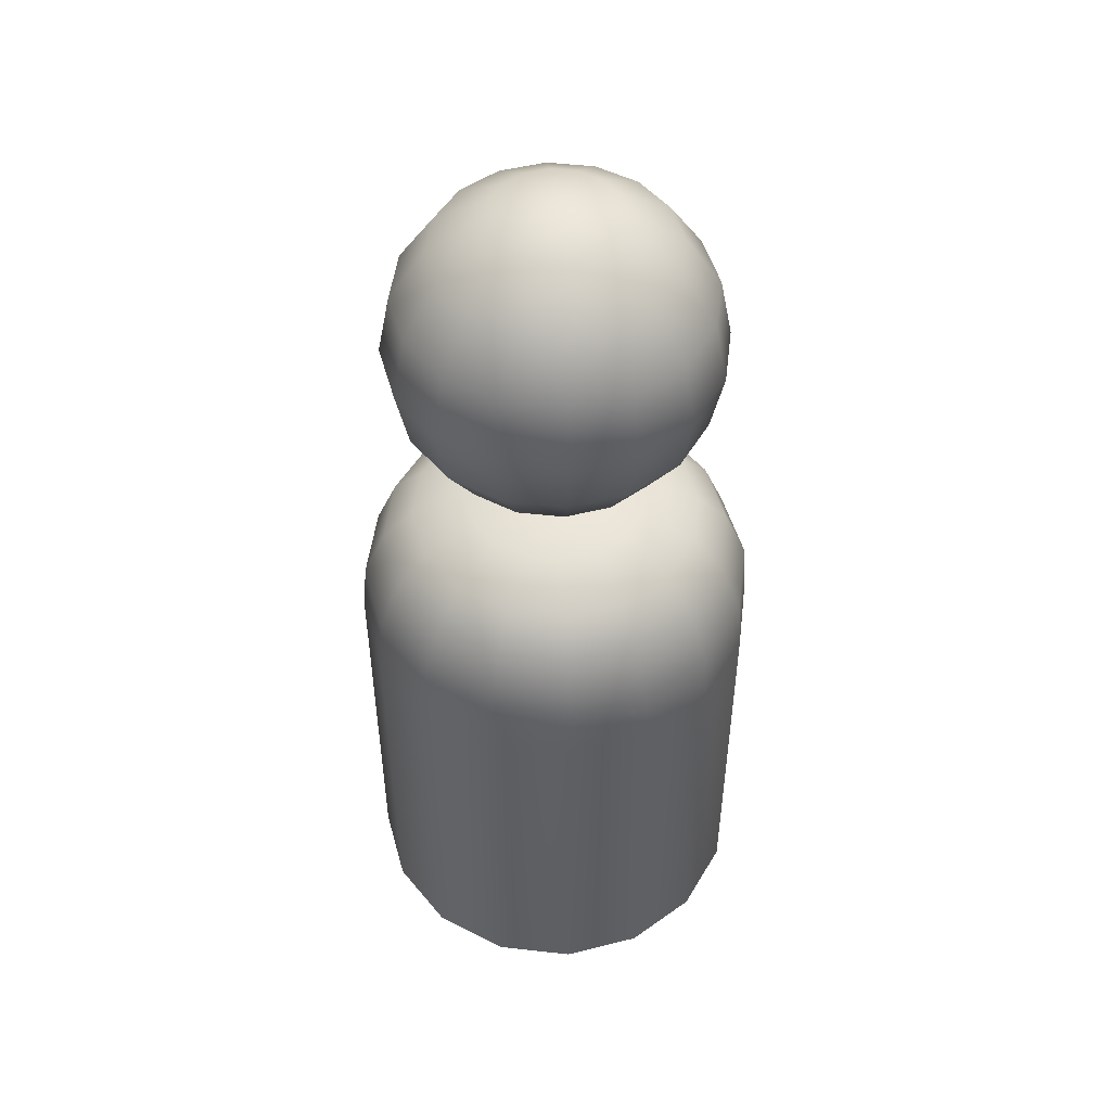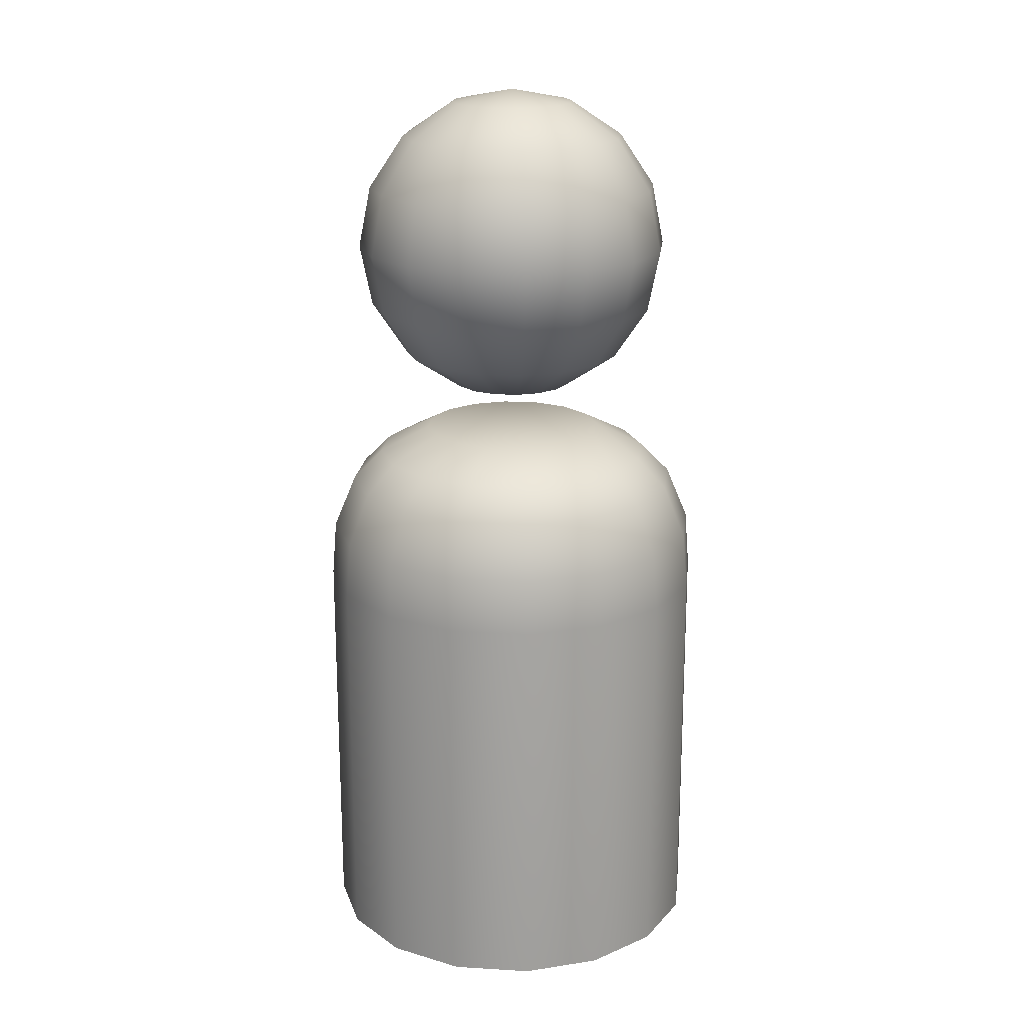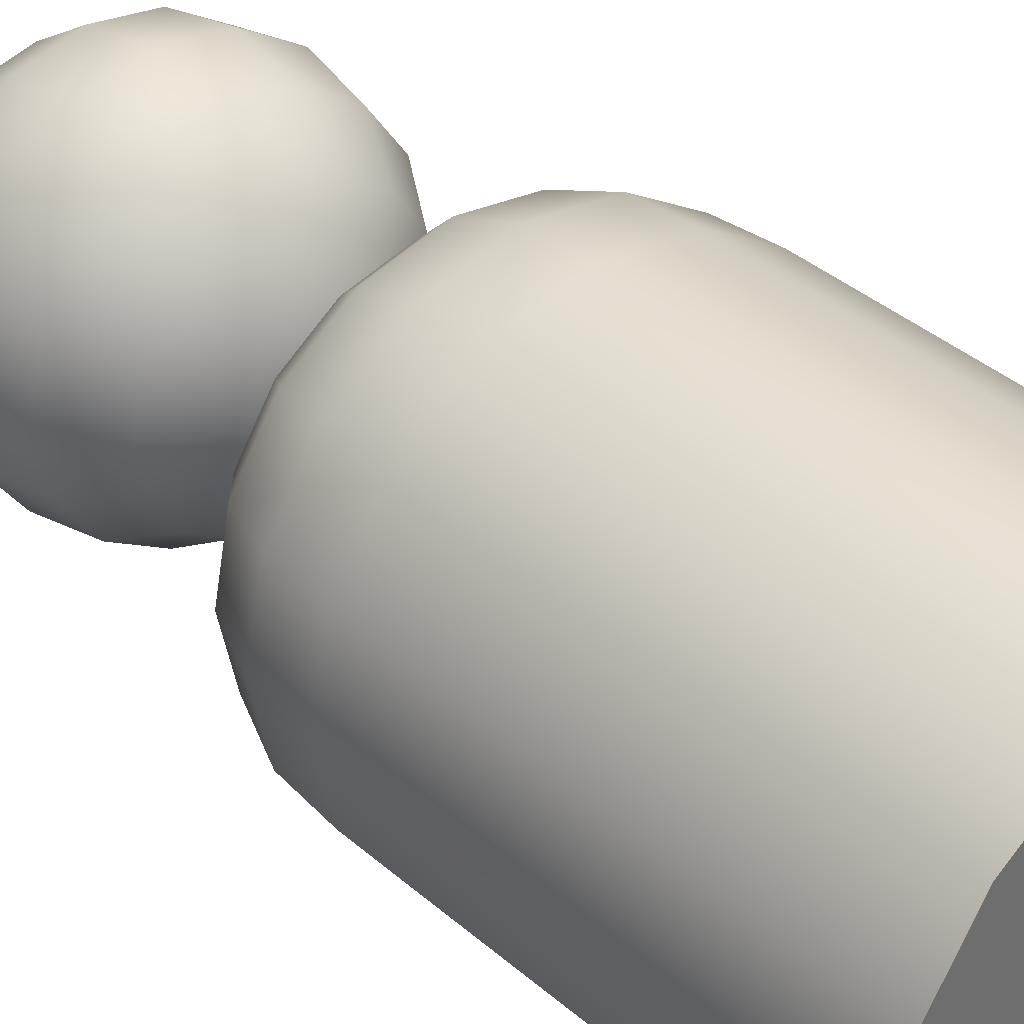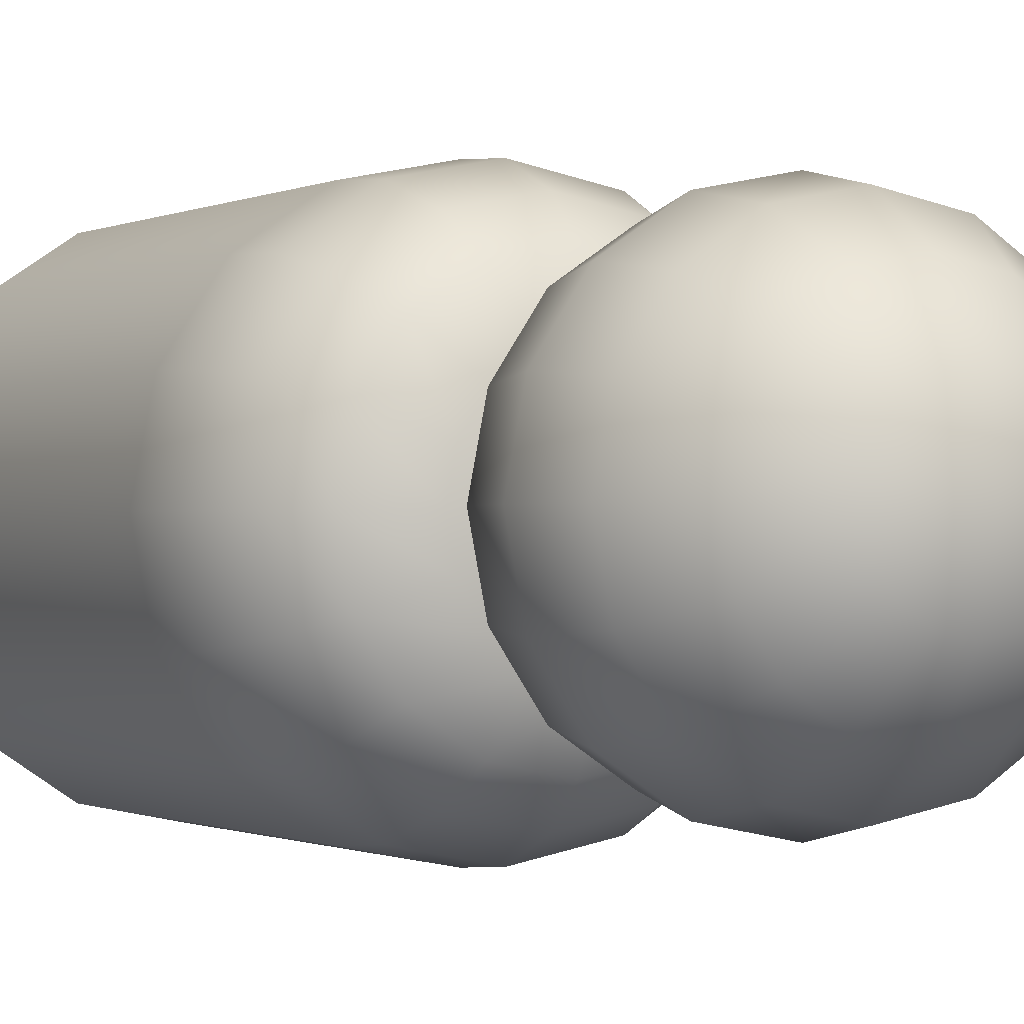
<metadata>
{"format":"obj","ext":"obj","renderer":"f3d","projection":"perspective","resolution":1024,"background":"white","views":[{"elev":49.4,"azim":-49.2,"up":"+Z"},{"elev":19.2,"azim":40.2,"up":"+Z"},{"elev":38.6,"azim":137.2,"up":"+Y"},{"elev":-0.6,"azim":-27.5,"up":"+Y"}]}
</metadata>
<code>
g Humanoid Unit Base
v -0.178 0.4298 0.0001415
v -1.521e-08 0.4653 0.0001415
v -1.521e-08 0.4653 0.9288
v -0.178 0.4298 0.9288
v -0.329 0.329 0.0001415
v -0.329 0.329 0.9288
v -0.4298 0.178 0.0001415
v -0.4298 0.178 0.9288
v -0.4653 7.877e-09 0.0001415
v -0.4653 7.877e-09 0.9288
v -0.4298 -0.178 0.0001415
v -0.4298 -0.178 0.9288
v -0.329 -0.329 0.0001415
v -0.329 -0.329 0.9288
v -0.178 -0.4298 0.0001415
v -0.178 -0.4298 0.9288
v -5.588e-08 -0.4653 0.0001415
v -5.588e-08 -0.4653 0.9288
v 0.178 -0.4298 0.0001415
v 0.178 -0.4298 0.9288
v 0.329 -0.329 0.0001415
v 0.329 -0.329 0.9288
v 0.4298 -0.178 0.0001415
v 0.4298 -0.178 0.9288
v 0.4653 -1.801e-08 0.0001415
v 0.4653 -1.801e-08 0.9288
v 0.4298 0.178 0.0001415
v 0.4298 0.178 0.9288
v 0.329 0.329 0.0001415
v 0.329 0.329 0.9288
v 0.178 0.4298 0.0001415
v 0.178 0.4298 0.9288
v -1.521e-08 0.4653 0.0001415
v -1.521e-08 0.4653 0.9288
v 0.4298 -0.178 0.0001415
v 0.4653 -1.801e-08 0.0001415
v 0.4298 0.178 0.0001415
v 0.329 -0.329 0.0001415
v 0.329 0.329 0.0001415
v 0.178 -0.4298 0.0001415
v 0.178 0.4298 0.0001415
v -5.588e-08 -0.4653 0.0001415
v -1.521e-08 0.4653 0.0001415
v -0.178 0.4298 0.0001415
v -0.178 -0.4298 0.0001415
v -0.329 -0.329 0.0001415
v -0.329 0.329 0.0001415
v -0.4298 -0.178 0.0001415
v -0.4298 0.178 0.0001415
v -0.4653 7.877e-09 0.0001415
v 7.648e-08 0.1436 2.125
v 0.05497 0.1327 2.125
v -6.668e-15 -6.563e-08 2.154
v 0 0.2654 2.044
v 0.1016 0.2452 2.044
v 0.1016 0.1016 2.125
v -6.668e-15 -6.563e-08 2.154
v -0.1016 0.2452 2.044
v -0.05497 0.1327 2.125
v -6.668e-15 -6.563e-08 2.154
v 0 0.3468 1.922
v -0.1327 0.3204 1.922
v 0.1877 0.1877 2.044
v 0.1327 0.3204 1.922
v 0.1327 0.05497 2.125
v -6.668e-15 -6.563e-08 2.154
v -0.1877 0.1877 2.044
v -0.2452 0.2452 1.922
v -0.1016 0.1016 2.125
v -6.668e-15 -6.563e-08 2.154
v -0.1436 0.3468 1.778
v 1.804e-07 0.3754 1.778
v -0.2654 0.2654 1.778
v 0.2452 0.2452 1.922
v 0.2452 0.1016 2.044
v 0.1436 0.3468 1.778
v 0.1436 -5.044e-08 2.125
v -6.668e-15 -6.563e-08 2.154
v -0.1327 0.3204 1.635
v -0.2452 0.2452 1.635
v 0 0.3468 1.635
v -0.3468 0.1436 1.778
v -0.3204 0.1327 1.635
v -0.3204 0.1327 1.922
v -0.2452 0.1016 2.044
v -0.1327 0.05497 2.125
v -6.668e-15 -6.563e-08 2.154
v -0.3754 8.54e-08 1.778
v -0.3468 1.254e-07 1.922
v -0.3468 9.339e-08 1.635
v -0.2654 9.339e-08 2.044
v -0.1436 2.147e-08 2.125
v -6.668e-15 -6.563e-08 2.154
v -0.2654 9.339e-08 1.513
v -0.2452 0.1016 1.513
v -0.1436 2.946e-08 1.431
v -0.1327 0.05497 1.431
v 0 -3.282e-08 1.403
v -0.1877 0.1877 1.513
v -0.1016 0.1016 1.431
v 0 -3.282e-08 1.403
v -0.1016 0.2452 1.513
v -0.05497 0.1327 1.431
v 0 -3.282e-08 1.403
v 1.884e-07 0.2654 1.513
v 0.1327 0.3204 1.635
v 0 0.1436 1.431
v 0 -3.282e-08 1.403
v 0.1016 0.2452 1.513
v 0.2654 0.2654 1.778
v 0.05497 0.1327 1.431
v 0 -3.282e-08 1.403
v 0.2452 0.2452 1.635
v 0.3204 0.1327 1.922
v 0.1877 0.1877 1.513
v 0.3468 0.1436 1.778
v 0.2654 -8.241e-08 2.044
v 0.1016 0.1016 1.431
v 0 -3.282e-08 1.403
v 0.3204 0.1327 1.635
v 0.3468 -7.441e-08 1.922
v 0.1327 -0.05497 2.125
v -6.668e-15 -6.563e-08 2.154
v 0.2452 0.1016 1.513
v 0.3754 -7.441e-08 1.778
v 0.2452 -0.1016 2.044
v 0.1327 0.05497 1.431
v 0 -3.282e-08 1.403
v 0.3468 -5.843e-08 1.635
v 0.3204 -0.1327 1.922
v 0.1016 -0.1016 2.125
v -6.668e-15 -6.563e-08 2.154
v 0.2654 -8.241e-08 1.513
v 0.3468 -0.1436 1.778
v 0.1877 -0.1877 2.044
v 0.1436 -5.843e-08 1.431
v 0 -3.282e-08 1.403
v 0.3204 -0.1327 1.635
v 0.2452 -0.2452 1.922
v 0.05497 -0.1327 2.125
v -6.668e-15 -6.563e-08 2.154
v 0.2452 -0.1016 1.513
v 0.2654 -0.2654 1.778
v 0.1016 -0.2452 2.044
v 0.1327 -0.05497 1.431
v 0 -3.282e-08 1.403
v 0.2452 -0.2452 1.635
v 0.1327 -0.3204 1.922
v -3.938e-08 -0.1436 2.125
v -6.668e-15 -6.563e-08 2.154
v 0.1877 -0.1877 1.513
v 0.1436 -0.3468 1.778
v -9.132e-08 -0.2654 2.044
v 0.1016 -0.1016 1.431
v 0 -3.282e-08 1.403
v 0.1327 -0.3204 1.635
v -9.931e-08 -0.3468 1.922
v -0.05497 -0.1327 2.125
v -6.668e-15 -6.563e-08 2.154
v 0.1016 -0.2452 1.513
v -7.534e-08 -0.3754 1.778
v -0.1016 -0.2452 2.044
v 0.05497 -0.1327 1.431
v 0 -3.282e-08 1.403
v -6.735e-08 -0.3468 1.635
v -0.1327 -0.3204 1.922
v -0.1016 -0.1016 2.125
v -6.668e-15 -6.563e-08 2.154
v -9.132e-08 -0.2654 1.513
v -0.1436 -0.3468 1.778
v -0.1877 -0.1877 2.044
v -4.737e-08 -0.1436 1.431
v 0 -3.282e-08 1.403
v -0.1327 -0.3204 1.635
v -0.2452 -0.2452 1.922
v -0.1327 -0.05497 2.125
v -6.668e-15 -6.563e-08 2.154
v -0.1016 -0.2452 1.513
v -0.2654 -0.2654 1.778
v -0.2452 -0.1016 2.044
v -0.1436 2.147e-08 2.125
v -6.668e-15 -6.563e-08 2.154
v -0.2654 9.339e-08 2.044
v -0.3204 -0.1327 1.922
v -0.3468 1.254e-07 1.922
v -0.3468 -0.1436 1.778
v -0.3754 8.54e-08 1.778
v -0.2452 -0.2452 1.635
v -0.3204 -0.1327 1.635
v -0.3468 9.339e-08 1.635
v -0.1877 -0.1877 1.513
v -0.2452 -0.1016 1.513
v -0.2654 9.339e-08 1.513
v -0.05497 -0.1327 1.431
v 0 -3.282e-08 1.403
v -0.1016 -0.1016 1.431
v 0 -3.282e-08 1.403
v -0.1327 -0.05497 1.431
v 0 -3.282e-08 1.403
v -0.1436 2.946e-08 1.431
v 0 -3.282e-08 1.403
v -2.646e-08 0.4028 1.183
v -3.654e-08 0.3325 1.253
v -0.1273 0.3072 1.253
v -0.1541 0.3721 1.183
v -0.08173 0.1973 1.314
v -1.727e-08 0.4548 1.059
v 0.1541 0.3721 1.183
v 0.174 0.4201 1.059
v 0.1273 0.3072 1.253
v -5.049e-08 0.2136 1.314
v 0.08173 0.1973 1.314
v -1.431e-07 -0.2136 1.314
v 0.178 0.4298 0.9288
v -1.521e-08 0.4653 0.9288
v 0.329 0.329 0.9288
v -0.174 0.4201 1.059
v -0.178 0.4298 0.9288
v 0.3216 0.3216 1.059
v 0.4298 0.178 0.9288
v -0.3216 0.3216 1.059
v -0.329 0.329 0.9288
v -0.2848 0.2848 1.183
v 0.2848 0.2848 1.183
v 0.1273 0.3072 1.253
v 0.4201 0.174 1.059
v 0.4653 -1.801e-08 0.9288
v -0.4201 0.174 1.059
v -0.4298 0.178 0.9288
v -0.2351 0.2351 1.253
v -0.1273 0.3072 1.253
v -0.151 0.151 1.314
v 0.4548 -1.736e-08 1.059
v 0.4298 -0.178 0.9288
v -0.3721 0.1541 1.183
v -0.4548 7.954e-09 1.059
v -0.4653 7.877e-09 0.9288
v 0.3721 0.1541 1.183
v 0.4201 -0.174 1.059
v 0.329 -0.329 0.9288
v -0.3072 0.1273 1.253
v -0.2351 0.2351 1.253
v -0.4028 9.769e-09 1.183
v -0.4201 -0.174 1.059
v -0.4298 -0.178 0.9288
v 0.4028 -1.611e-08 1.183
v 0.3216 -0.3216 1.059
v 0.178 -0.4298 0.9288
v -0.1973 0.08173 1.314
v -0.3721 -0.1541 1.183
v -0.3216 -0.3216 1.059
v -0.329 -0.329 0.9288
v 0.3721 -0.1541 1.183
v -0.2848 -0.2848 1.183
v -0.174 -0.4201 1.059
v -0.178 -0.4298 0.9288
v -0.1541 -0.3721 1.183
v -6.697e-08 -0.4548 1.059
v -5.588e-08 -0.4653 0.9288
v -9.939e-08 -0.4028 1.183
v 0.174 -0.4201 1.059
v 0.1541 -0.3721 1.183
v 0.2848 -0.2848 1.183
v -0.1273 -0.3072 1.253
v -0.2351 -0.2351 1.253
v -0.08173 -0.1973 1.314
v -0.151 -0.151 1.314
v -1.243e-07 -0.3325 1.253
v -0.1273 -0.3072 1.253
v 0.1273 -0.3072 1.253
v -1.243e-07 -0.3325 1.253
v 0.08173 -0.1973 1.314
v -0.1973 -0.08173 1.314
v -0.3072 -0.1273 1.253
v -0.2351 -0.2351 1.253
v -0.2136 1.414e-08 1.314
v -0.3325 1.173e-08 1.253
v 0.151 0.151 1.314
v 0.151 -0.151 1.314
v 0.1273 -0.3072 1.253
v 0.2351 -0.2351 1.253
v 0.2351 0.2351 1.253
v 0.3072 0.1273 1.253
v 0.1973 -0.08173 1.314
v 0.2351 -0.2351 1.253
v 0.3072 -0.1273 1.253
v 0.3325 -1.433e-08 1.253
v 0.1973 0.08173 1.314
v 0.2136 -1.083e-08 1.314
g Humanoid Unit Base_0
f 3 2 1
f 4 3 1
f 4 1 5
f 6 4 5
f 6 5 7
f 8 6 7
f 8 7 9
f 10 8 9
f 10 9 11
f 12 10 11
f 12 11 13
f 14 12 13
f 14 13 15
f 16 14 15
f 16 15 17
f 18 16 17
f 18 17 19
f 20 18 19
f 20 19 21
f 22 20 21
f 22 21 23
f 24 22 23
f 24 23 25
f 26 24 25
f 26 25 27
f 28 26 27
f 28 27 29
f 30 28 29
f 30 29 31
f 32 30 31
f 32 31 33
f 34 32 33
f 37 36 35
f 35 38 37
f 38 39 37
f 38 40 39
f 40 41 39
f 40 42 41
f 42 43 41
f 42 44 43
f 42 45 44
f 45 46 44
f 46 47 44
f 46 48 47
f 48 49 47
f 48 50 49
f 53 52 51
f 51 52 54
f 52 55 54
f 52 56 55
f 57 56 52
f 51 54 58
f 59 51 58
f 60 51 59
f 54 55 61
f 58 54 62
f 54 61 62
f 56 63 55
f 55 64 61
f 55 63 64
f 56 65 63
f 66 65 56
f 59 58 67
f 58 62 68
f 67 58 68
f 69 59 67
f 70 59 69
f 62 61 71
f 61 64 72
f 61 72 71
f 68 62 73
f 62 71 73
f 63 74 64
f 65 75 63
f 63 75 74
f 64 76 72
f 64 74 76
f 65 77 75
f 78 77 65
f 71 72 79
f 73 71 80
f 71 79 80
f 72 76 81
f 72 81 79
f 68 73 82
f 73 80 83
f 82 73 83
f 84 68 82
f 67 68 84
f 85 67 84
f 69 67 85
f 86 69 85
f 87 69 86
f 84 82 88
f 89 84 88
f 85 84 89
f 88 82 90
f 82 83 90
f 91 85 89
f 86 85 91
f 92 86 91
f 93 86 92
f 90 83 94
f 83 95 94
f 94 95 96
f 83 80 95
f 95 97 96
f 96 97 98
f 80 99 95
f 95 99 97
f 80 79 99
f 99 100 97
f 97 100 101
f 79 102 99
f 99 102 100
f 79 81 102
f 102 103 100
f 100 103 104
f 81 105 102
f 102 105 103
f 81 106 105
f 76 106 81
f 105 107 103
f 103 107 108
f 105 109 107
f 106 109 105
f 76 110 106
f 74 110 76
f 109 111 107
f 107 111 112
f 106 113 109
f 110 113 106
f 74 114 110
f 75 114 74
f 109 115 111
f 113 115 109
f 110 116 113
f 114 116 110
f 75 117 114
f 77 117 75
f 115 118 111
f 111 118 119
f 113 120 115
f 116 120 113
f 114 121 116
f 117 121 114
f 77 122 117
f 123 122 77
f 115 124 118
f 120 124 115
f 116 125 120
f 121 125 116
f 117 126 121
f 122 126 117
f 124 127 118
f 118 127 128
f 120 129 124
f 125 129 120
f 121 130 125
f 126 130 121
f 122 131 126
f 132 131 122
f 124 133 127
f 129 133 124
f 125 134 129
f 130 134 125
f 131 135 126
f 126 135 130
f 133 136 127
f 127 136 137
f 129 138 133
f 134 138 129
f 130 139 134
f 135 139 130
f 131 140 135
f 141 140 131
f 133 142 136
f 138 142 133
f 134 143 138
f 139 143 134
f 140 144 135
f 135 144 139
f 142 145 136
f 136 145 146
f 138 147 142
f 143 147 138
f 139 148 143
f 144 148 139
f 140 149 144
f 150 149 140
f 142 151 145
f 147 151 142
f 143 152 147
f 148 152 143
f 144 153 148
f 149 153 144
f 151 154 145
f 145 154 155
f 147 156 151
f 152 156 147
f 148 157 152
f 153 157 148
f 149 158 153
f 159 158 149
f 151 160 154
f 156 160 151
f 152 161 156
f 157 161 152
f 153 162 157
f 158 162 153
f 160 163 154
f 154 163 164
f 156 165 160
f 161 165 156
f 157 166 161
f 162 166 157
f 158 167 162
f 168 167 158
f 160 169 163
f 165 169 160
f 161 170 165
f 166 170 161
f 167 171 162
f 162 171 166
f 169 172 163
f 163 172 173
f 165 174 169
f 170 174 165
f 166 175 170
f 171 175 166
f 167 176 171
f 177 176 167
f 169 178 172
f 174 178 169
f 170 179 174
f 175 179 170
f 176 180 171
f 171 180 175
f 176 181 180
f 182 181 176
f 181 183 180
f 180 184 175
f 180 183 184
f 175 184 179
f 183 185 184
f 184 185 186
f 184 186 179
f 185 187 186
f 179 188 174
f 179 186 188
f 174 188 178
f 186 187 189
f 186 189 188
f 187 190 189
f 188 191 178
f 188 189 191
f 189 190 192
f 189 192 191
f 190 193 192
f 178 191 194
f 178 194 172
f 172 194 195
f 191 196 194
f 191 192 196
f 194 196 197
f 192 193 198
f 192 198 196
f 196 198 199
f 193 200 198
f 198 200 201
f 204 203 202
f 205 204 202
f 203 204 206
f 202 207 205
f 202 203 208
f 209 207 202
f 208 209 202
f 203 210 208
f 210 203 211
f 211 203 206
f 212 210 211
f 211 206 213
f 212 211 213
f 207 209 214
f 215 207 214
f 214 209 216
f 217 207 215
f 207 217 205
f 218 217 215
f 209 219 216
f 219 209 208
f 216 219 220
f 221 217 218
f 222 221 218
f 205 217 223
f 217 221 223
f 224 219 208
f 208 225 224
f 219 226 220
f 226 219 224
f 220 226 227
f 228 221 222
f 229 228 222
f 223 230 205
f 230 231 205
f 231 230 232
f 206 231 232
f 226 233 227
f 227 233 234
f 223 221 235
f 221 228 235
f 236 228 229
f 237 236 229
f 233 226 238
f 238 226 224
f 233 239 234
f 234 239 240
f 235 241 223
f 241 242 223
f 235 228 243
f 228 236 243
f 244 236 237
f 245 244 237
f 246 233 238
f 239 233 246
f 239 247 240
f 240 247 248
f 242 241 249
f 232 242 249
f 236 244 250
f 243 236 250
f 251 244 245
f 252 251 245
f 247 239 253
f 253 239 246
f 250 244 254
f 244 251 254
f 255 251 252
f 256 255 252
f 254 251 257
f 251 255 257
f 258 255 256
f 259 258 256
f 257 255 260
f 255 258 260
f 261 258 259
f 248 261 259
f 247 261 248
f 258 261 262
f 260 258 262
f 261 247 263
f 262 261 263
f 263 247 253
f 257 264 254
f 264 265 254
f 265 264 266
f 267 265 266
f 260 268 257
f 268 269 257
f 269 268 213
f 266 269 213
f 262 270 260
f 270 271 260
f 271 270 272
f 213 271 272
f 206 266 213
f 206 267 266
f 206 232 267
f 212 213 272
f 232 273 267
f 232 249 273
f 273 274 267
f 274 275 267
f 249 276 273
f 249 241 276
f 276 277 273
f 241 277 276
f 277 274 273
f 277 241 235
f 243 277 235
f 274 277 243
f 250 274 243
f 275 274 250
f 254 275 250
f 278 212 272
f 278 272 279
f 272 280 279
f 280 281 279
f 281 280 262
f 263 281 262
f 278 282 212
f 282 225 212
f 225 282 224
f 224 282 238
f 282 283 238
f 283 282 278
f 238 283 246
f 278 279 284
f 279 285 284
f 286 285 263
f 285 286 284
f 253 286 263
f 246 287 253
f 283 287 246
f 287 286 253
f 288 283 278
f 288 278 284
f 287 283 288
f 286 287 289
f 284 286 289
f 284 289 288
f 289 287 288

</code>
